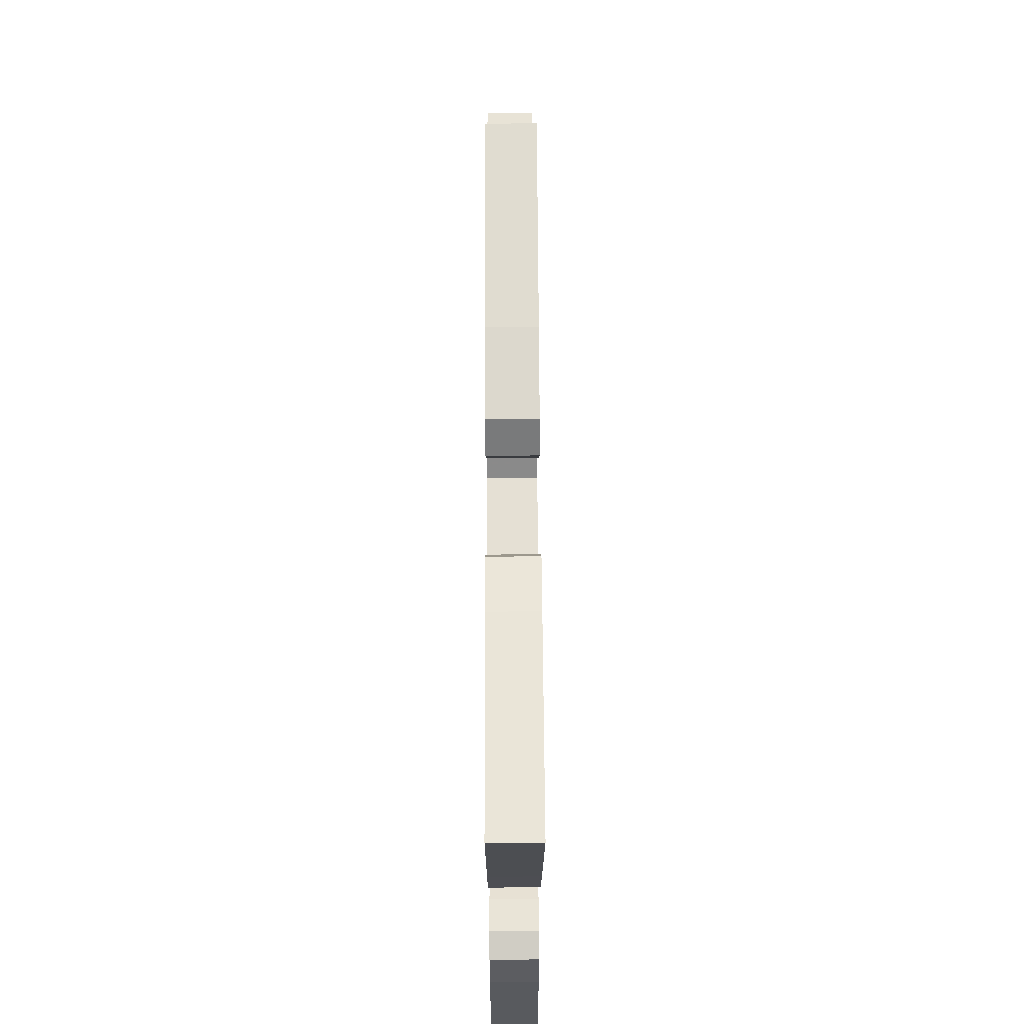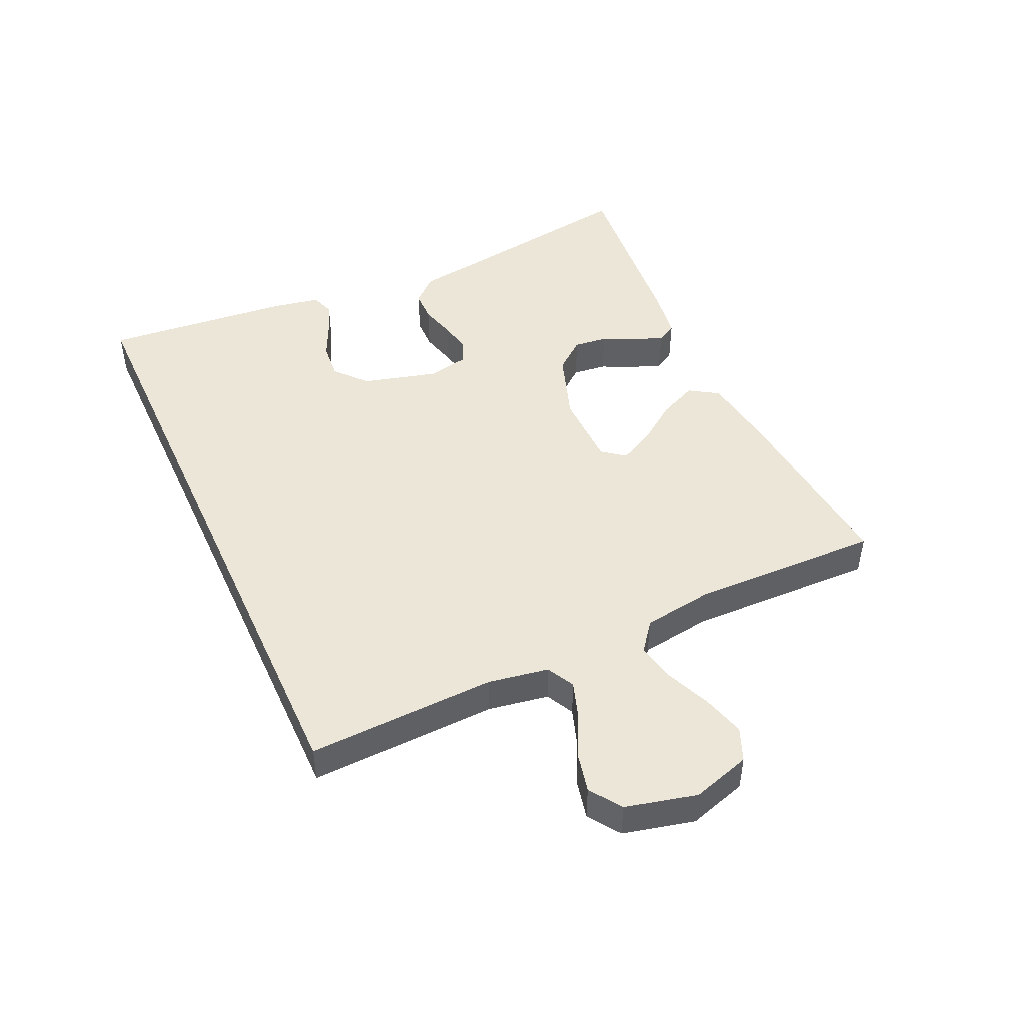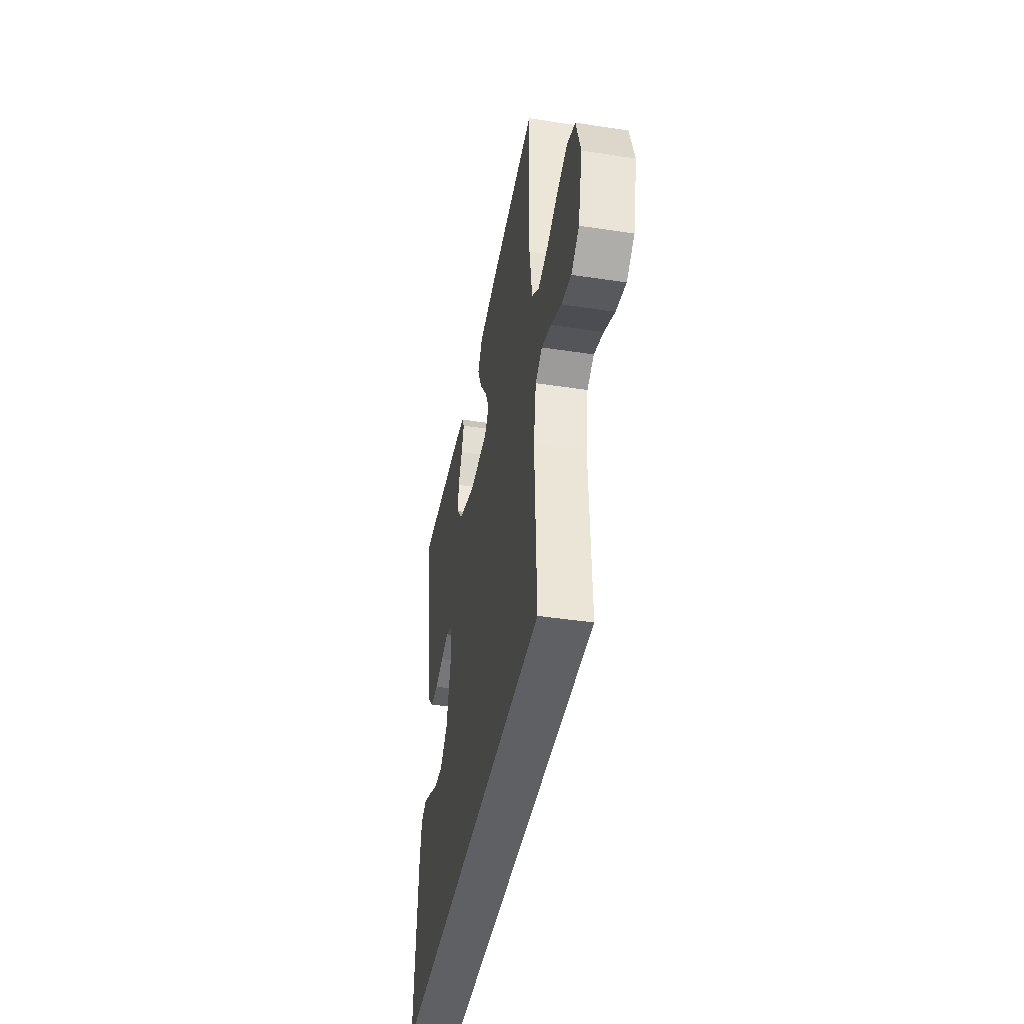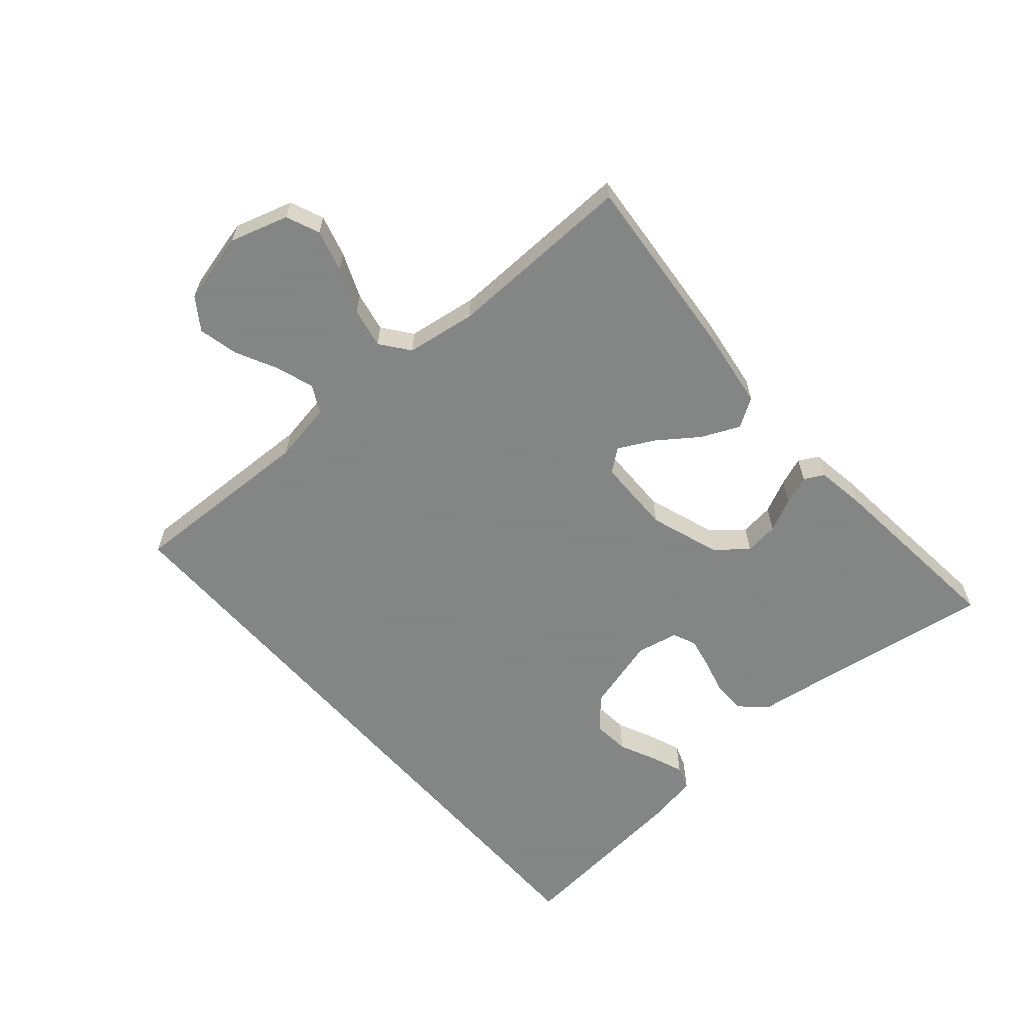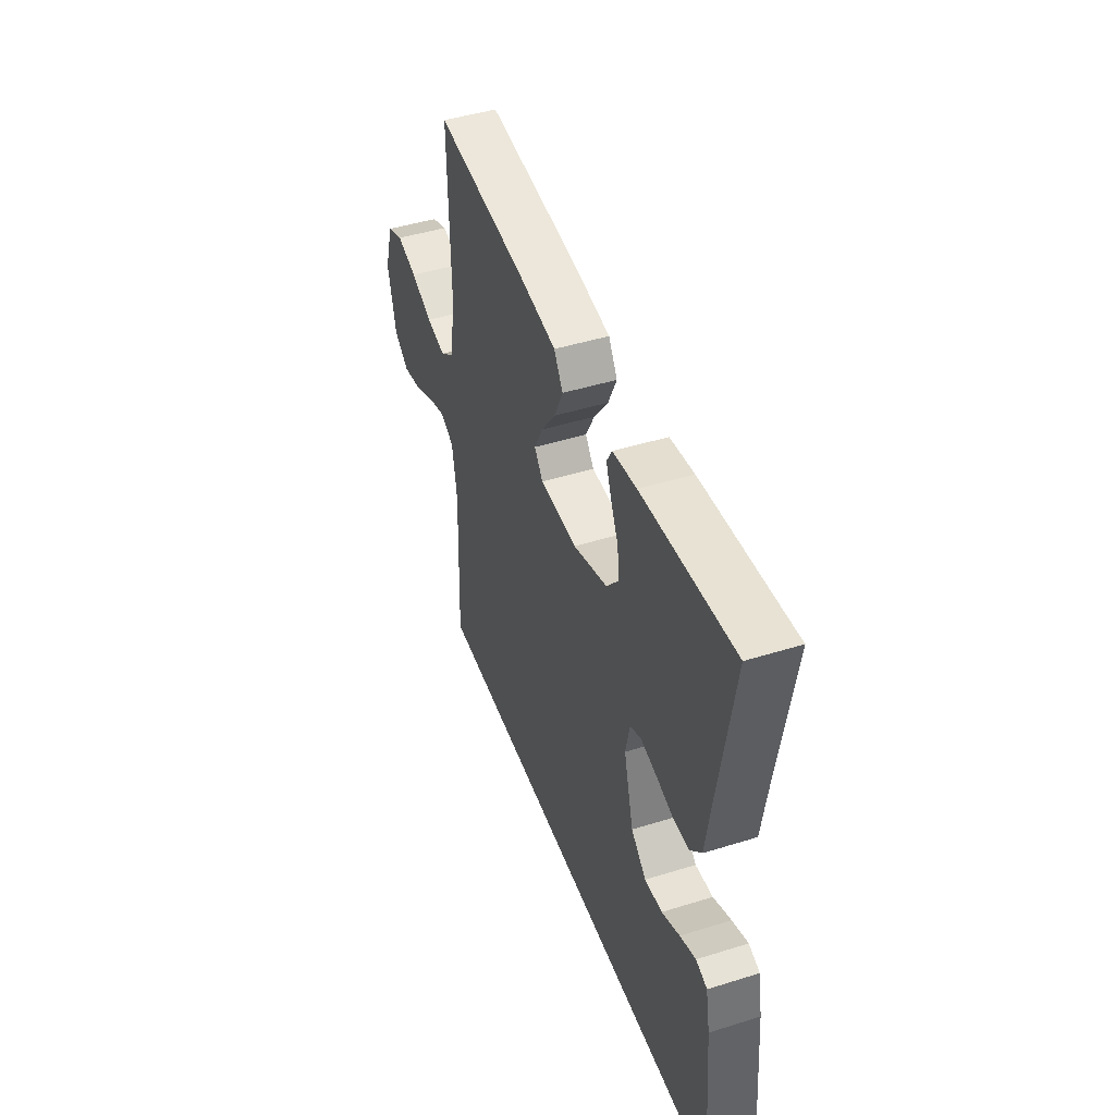
<metadata>
{"format":"obj","ext":"obj","renderer":"f3d","projection":"perspective","resolution":1024,"background":"white","views":[{"elev":64.3,"azim":89.7,"up":"+Z"},{"elev":46.5,"azim":-114.4,"up":"+Y"},{"elev":-42.2,"azim":-100.3,"up":"+Z"},{"elev":-61.6,"azim":-48.8,"up":"+Y"},{"elev":45.8,"azim":70.3,"up":"+Z"}]}
</metadata>
<code>
v 0.5 0.07 0.5
v 0.452 0.07 0.2
v 0.437 0.07 0.098
v 0.399 0.07 0.057
v 0.348 0.07 0.056
v 0.292 0.07 0.071
v 0.24 0.07 0.082
v 0.203 0.07 0.066
v 0.189 0.07 0
v 0.221 0.07 -0.12
v 0.271 0.07 -0.164
v 0.329 0.07 -0.159
v 0.388 0.07 -0.132
v 0.44 0.07 -0.112
v 0.477 0.07 -0.125
v 0.491 0.07 -0.2
v 0.518 0.07 -0.5
v -0.526 0.07 -0.5
v -0.514 0.07 -0.2
v -0.53 0.07 -0.104
v -0.574 0.07 -0.081
v -0.634 0.07 -0.101
v -0.701 0.07 -0.134
v -0.764 0.07 -0.148
v -0.814 0.07 -0.113
v -0.841 0.07 0
v -0.812 0.07 0.093
v -0.759 0.07 0.115
v -0.692 0.07 0.096
v -0.621 0.07 0.066
v -0.557 0.07 0.053
v -0.511 0.07 0.088
v -0.494 0.07 0.2
v -0.5 0.07 0.5
v -0.2 0.07 0.472
v -0.075 0.07 0.454
v -0.046 0.07 0.408
v -0.074 0.07 0.347
v -0.121 0.07 0.283
v -0.15 0.07 0.227
v -0.122 0.07 0.191
v 0 0.07 0.189
v 0.112 0.07 0.227
v 0.152 0.07 0.276
v 0.146 0.07 0.33
v 0.121 0.07 0.383
v 0.104 0.07 0.429
v 0.121 0.07 0.46
v 0.2 0.07 0.472
v 0.5 0 0.5
v 0.452 0 0.2
v 0.437 0 0.098
v 0.399 0 0.057
v 0.348 0 0.056
v 0.292 0 0.071
v 0.24 0 0.082
v 0.203 0 0.066
v 0.189 0 0
v 0.221 0 -0.12
v 0.271 0 -0.164
v 0.329 0 -0.159
v 0.388 0 -0.132
v 0.44 0 -0.112
v 0.477 0 -0.125
v 0.491 0 -0.2
v 0.518 0 -0.5
v -0.526 0 -0.5
v -0.514 0 -0.2
v -0.53 0 -0.104
v -0.574 0 -0.081
v -0.634 0 -0.101
v -0.701 0 -0.134
v -0.764 0 -0.148
v -0.814 0 -0.113
v -0.841 0 0
v -0.812 0 0.093
v -0.759 0 0.115
v -0.692 0 0.096
v -0.621 0 0.066
v -0.557 0 0.053
v -0.511 0 0.088
v -0.494 0 0.2
v -0.5 0 0.5
v -0.2 0 0.472
v -0.075 0 0.454
v -0.046 0 0.408
v -0.074 0 0.347
v -0.121 0 0.283
v -0.15 0 0.227
v -0.122 0 0.191
v 0 0 0.189
v 0.112 0 0.227
v 0.152 0 0.276
v 0.146 0 0.33
v 0.121 0 0.383
v 0.104 0 0.429
v 0.121 0 0.46
v 0.2 0 0.472
f 48 49 1 2
f 45 46 47 48
f 45 48 2 3
f 44 45 3 4
f 43 44 4 5
f 42 43 5 6
f 41 42 6 7
f 36 37 38 39
f 36 39 40
f 33 34 35 36
f 32 33 36 40
f 31 32 40 41
f 27 28 29 30
f 27 30 31
f 26 27 31
f 25 26 31
f 22 23 24 25
f 21 22 25 31
f 20 21 31 41
f 16 17 18 19
f 12 13 14 15
f 12 15 16
f 11 12 16
f 20 41 7 8
f 11 16 19 20
f 10 11 20
f 9 10 20
f 8 9 20
f 51 50 98 97
f 97 96 95 94
f 52 51 97 94
f 53 52 94 93
f 54 53 93 92
f 55 54 92 91
f 56 55 91 90
f 88 87 86 85
f 89 88 85
f 85 84 83 82
f 89 85 82 81
f 90 89 81 80
f 79 78 77 76
f 80 79 76
f 80 76 75
f 80 75 74
f 74 73 72 71
f 80 74 71 70
f 90 80 70 69
f 68 67 66 65
f 64 63 62 61
f 65 64 61
f 65 61 60
f 57 56 90 69
f 69 68 65 60
f 69 60 59
f 69 59 58
f 69 58 57
f 1 50 51 2
f 2 51 52 3
f 3 52 53 4
f 4 53 54 5
f 5 54 55 6
f 6 55 56 7
f 7 56 57 8
f 8 57 58 9
f 9 58 59 10
f 10 59 60 11
f 11 60 61 12
f 12 61 62 13
f 13 62 63 14
f 14 63 64 15
f 15 64 65 16
f 16 65 66 17
f 17 66 67 18
f 18 67 68 19
f 19 68 69 20
f 20 69 70 21
f 21 70 71 22
f 22 71 72 23
f 23 72 73 24
f 24 73 74 25
f 25 74 75 26
f 26 75 76 27
f 27 76 77 28
f 28 77 78 29
f 29 78 79 30
f 30 79 80 31
f 31 80 81 32
f 32 81 82 33
f 33 82 83 34
f 34 83 84 35
f 35 84 85 36
f 36 85 86 37
f 37 86 87 38
f 38 87 88 39
f 39 88 89 40
f 40 89 90 41
f 41 90 91 42
f 42 91 92 43
f 43 92 93 44
f 44 93 94 45
f 45 94 95 46
f 46 95 96 47
f 47 96 97 48
f 48 97 98 49
f 49 98 50 1

</code>
